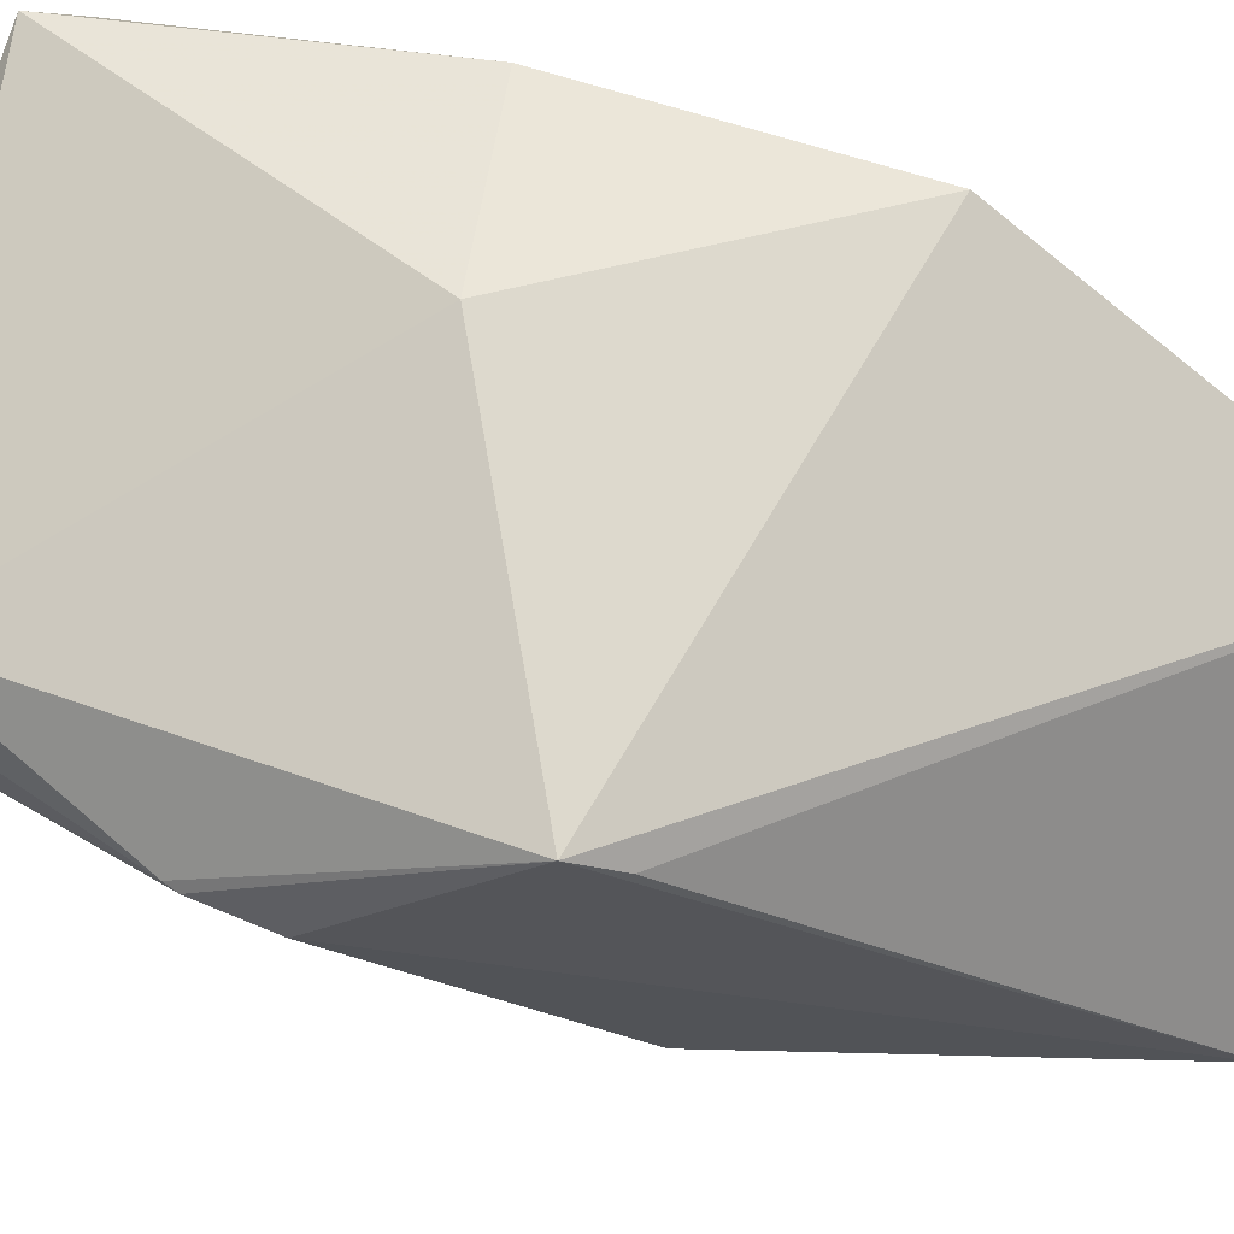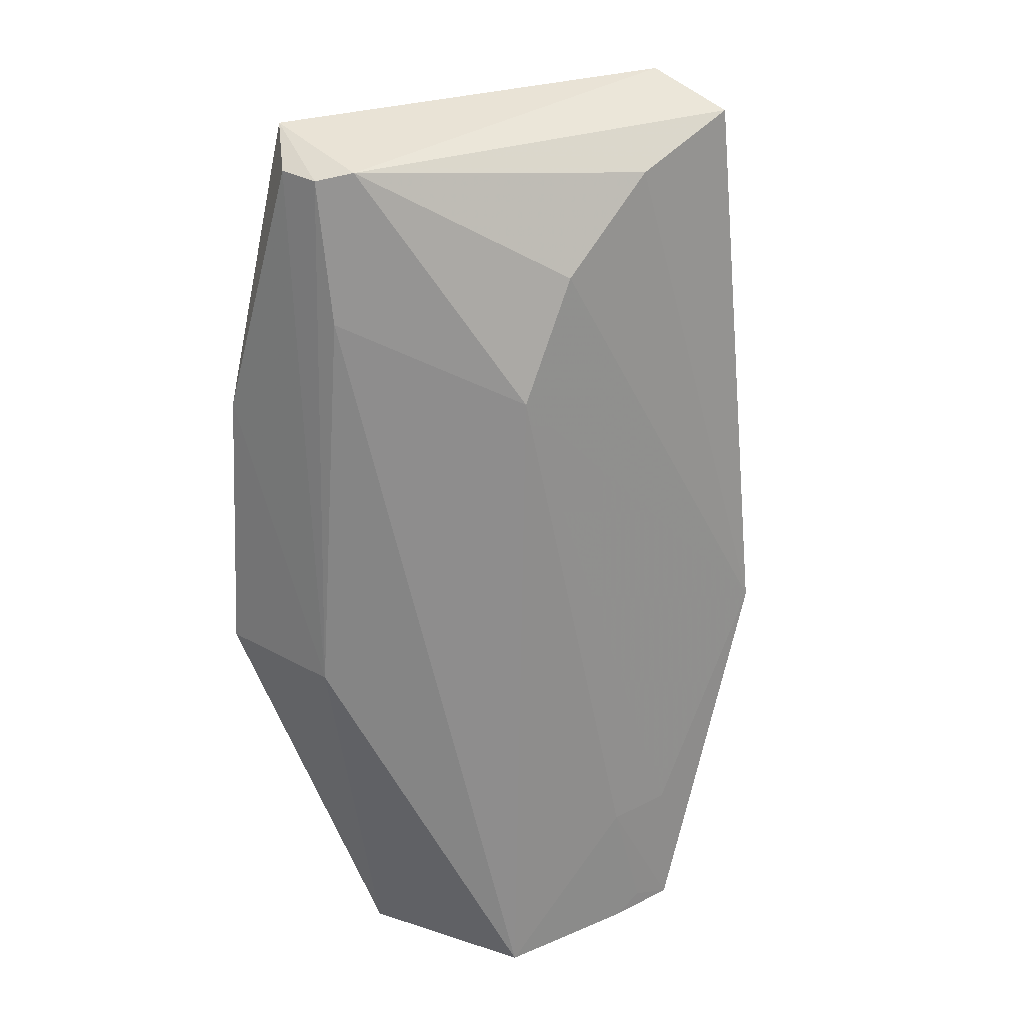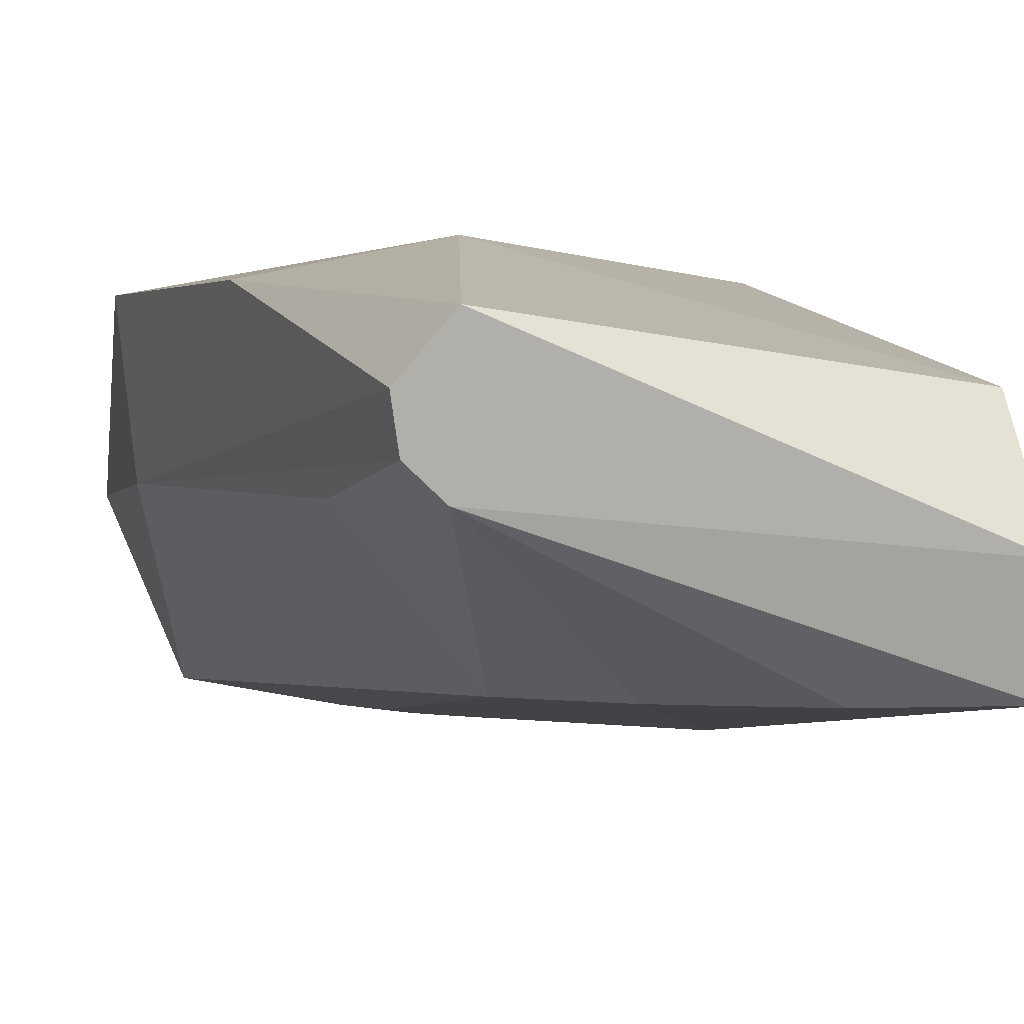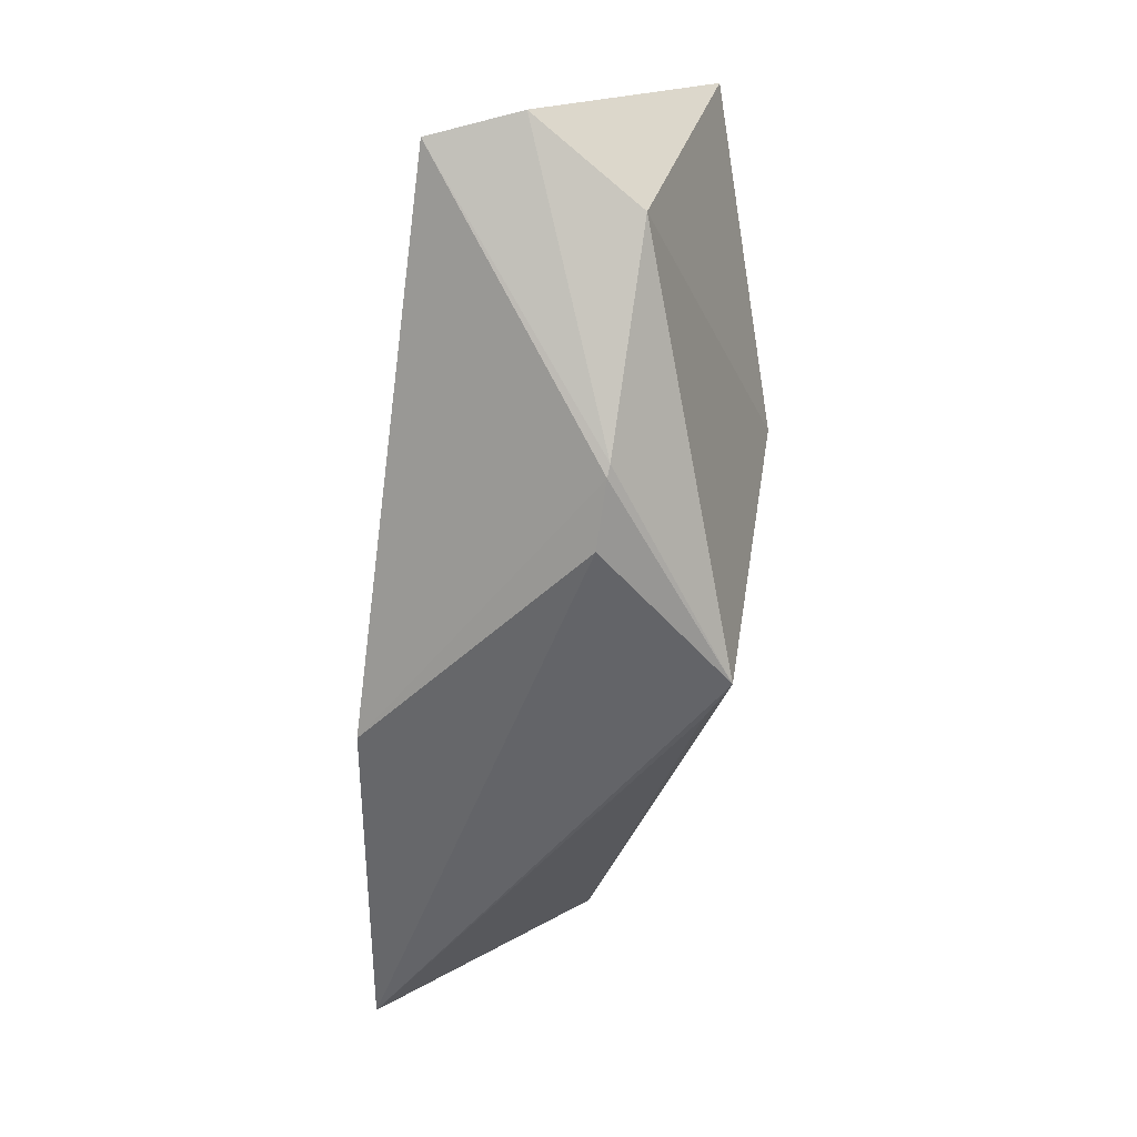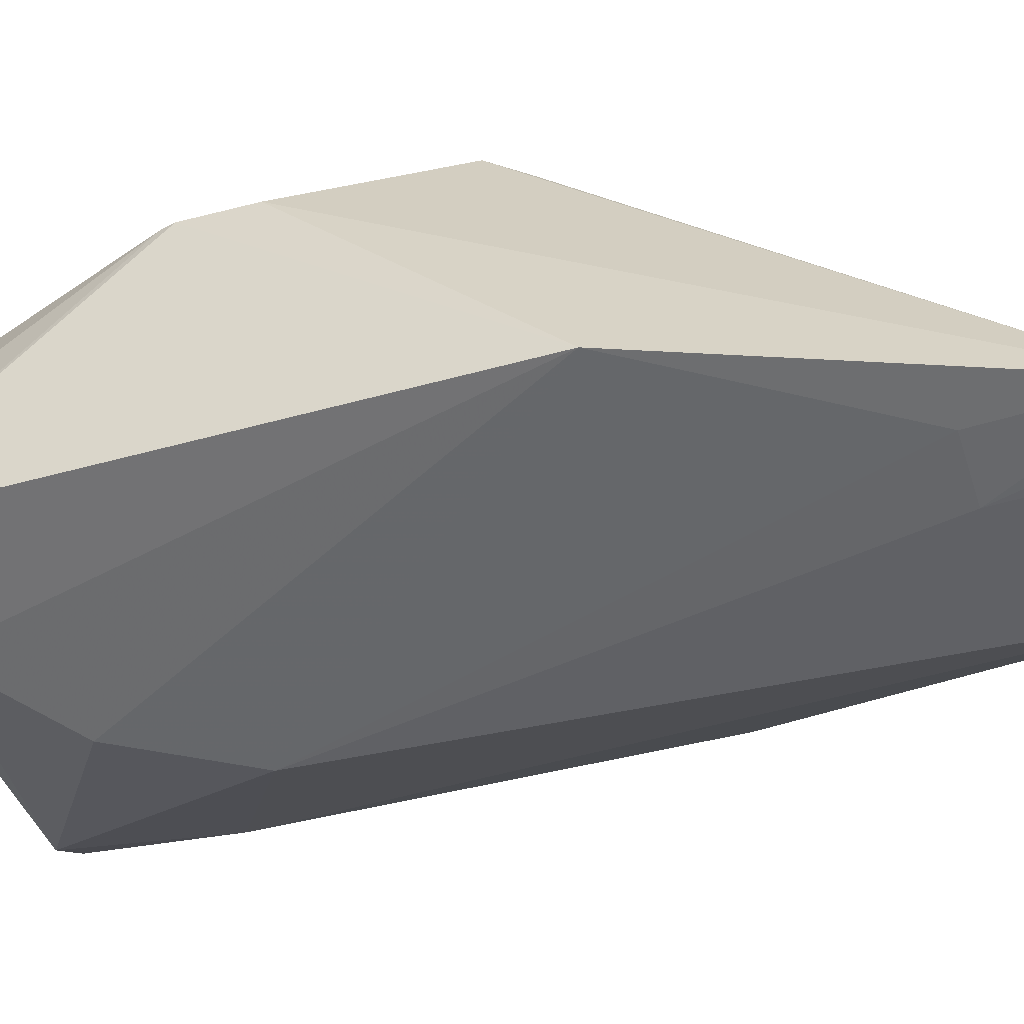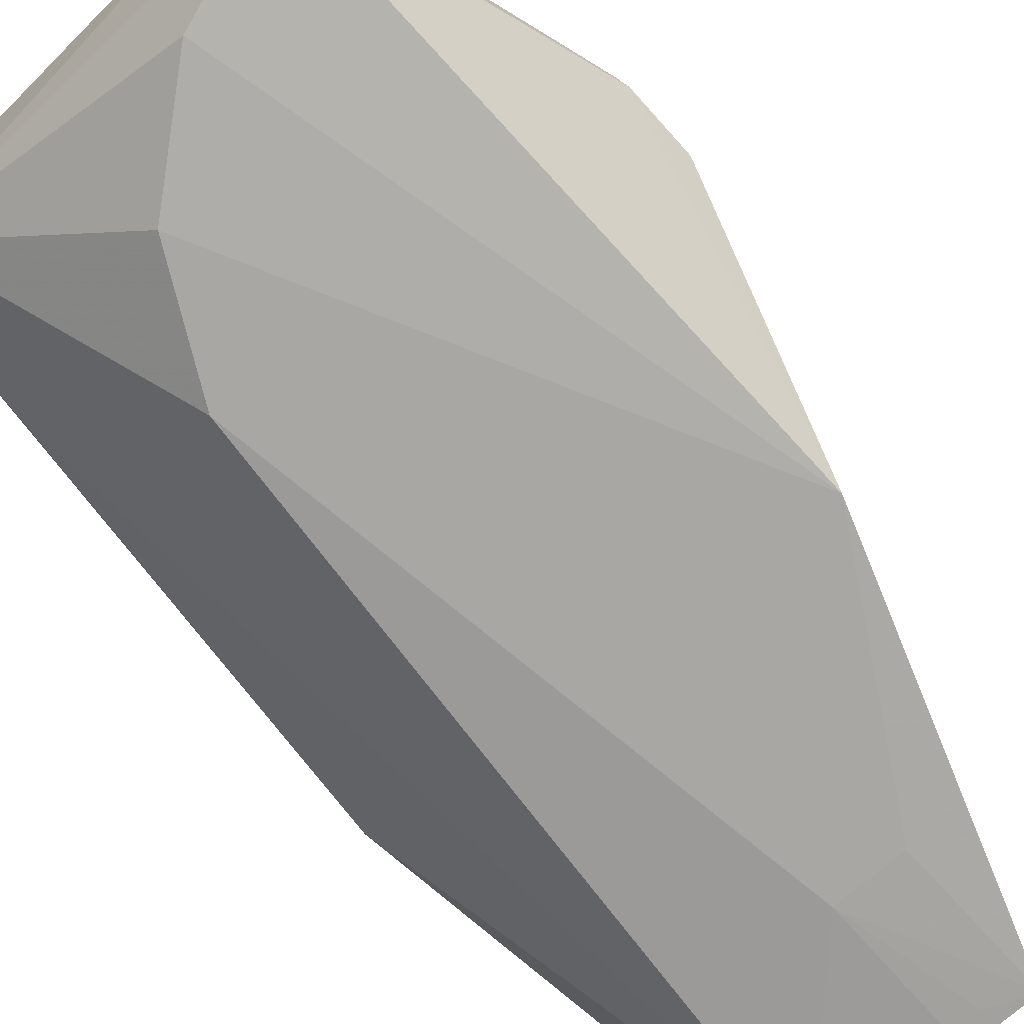
<metadata>
{"format":"obj","ext":"obj","renderer":"f3d","projection":"perspective","resolution":1024,"background":"white","views":[{"elev":70.0,"azim":-68.6,"up":"+Z"},{"elev":31.1,"azim":136.8,"up":"+Y"},{"elev":1.9,"azim":161.4,"up":"+Z"},{"elev":16.8,"azim":-84.0,"up":"+Y"},{"elev":-60.3,"azim":-71.4,"up":"+Z"},{"elev":-77.1,"azim":-137.0,"up":"+Z"}]}
</metadata>
<code>
v 0.03436 -0.008746 0.02227
v 0.03877 -0.03906 0.02357
v 0.0321 -0.05731 0.007028
v 0.01431 -0.009684 0.00961
v 0.01406 -0.03527 0.02422
v 0.02923 -0.02191 0.009252
v 0.02886 -0.02627 0.0254
v 0.01424 -0.01288 0.01989
v 0.03563 -0.0571 0.01531
v 0.01422 -0.03882 0.005897
v 0.03443 -0.009725 0.01625
v 0.0377 -0.02433 0.02359
v 0.01469 -0.008456 0.01441
v 0.01047 -0.02437 0.01847
v 0.02119 -0.05738 0.005072
v 0.038 -0.03872 0.01629
v 0.02046 -0.01153 0.009543
v 0.0361 -0.01752 0.01626
v 0.01062 -0.02372 0.0186
v 0.01051 -0.02785 0.01796
v 0.01488 -0.03732 0.02283
v 0.02476 -0.05744 0.005577
v 0.02471 -0.05013 0.006029
v 0.02592 -0.01583 0.009454
v 0.03617 -0.01016 0.01979
v 0.02123 -0.05017 0.005619
v 0.02327 -0.05659 0.005406
v 0.03583 -0.01018 0.01763
f 7 5 2
f 8 7 1
f 8 5 7
f 9 2 5
f 12 7 2
f 12 1 7
f 13 8 1
f 13 11 4
f 13 1 11
f 14 4 10
f 16 9 3
f 16 2 9
f 16 12 2
f 17 10 4
f 17 4 11
f 18 3 6
f 18 6 11
f 18 16 3
f 19 14 5
f 19 5 8
f 19 8 13
f 19 13 4
f 19 4 14
f 20 14 10
f 20 5 14
f 20 15 5
f 20 10 15
f 21 15 9
f 21 9 5
f 21 5 15
f 22 3 9
f 22 9 15
f 23 6 3
f 23 3 22
f 24 6 10
f 24 10 17
f 24 17 11
f 24 11 6
f 25 12 16
f 25 1 12
f 26 23 15
f 26 15 10
f 26 10 6
f 26 6 23
f 27 23 22
f 27 22 15
f 27 15 23
f 28 25 16
f 28 16 18
f 28 18 11
f 28 11 1
f 28 1 25

</code>
